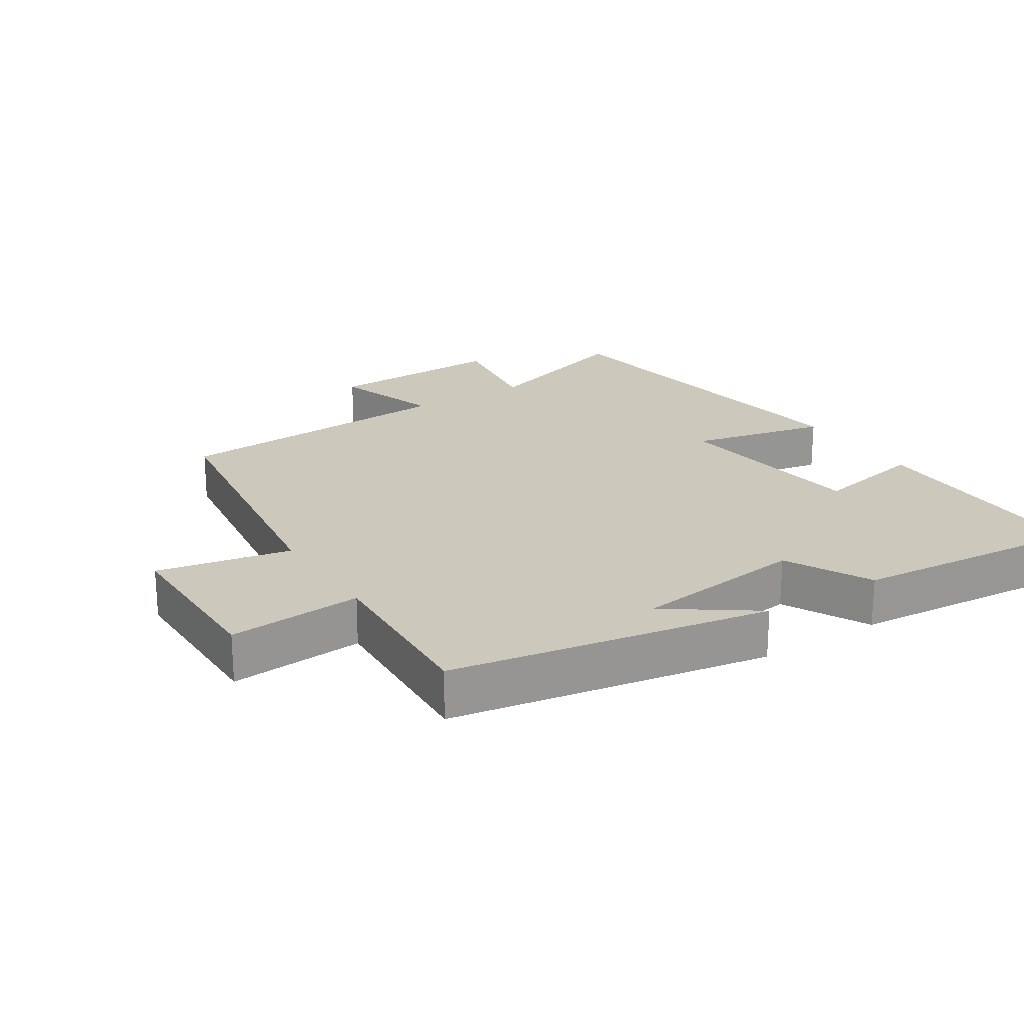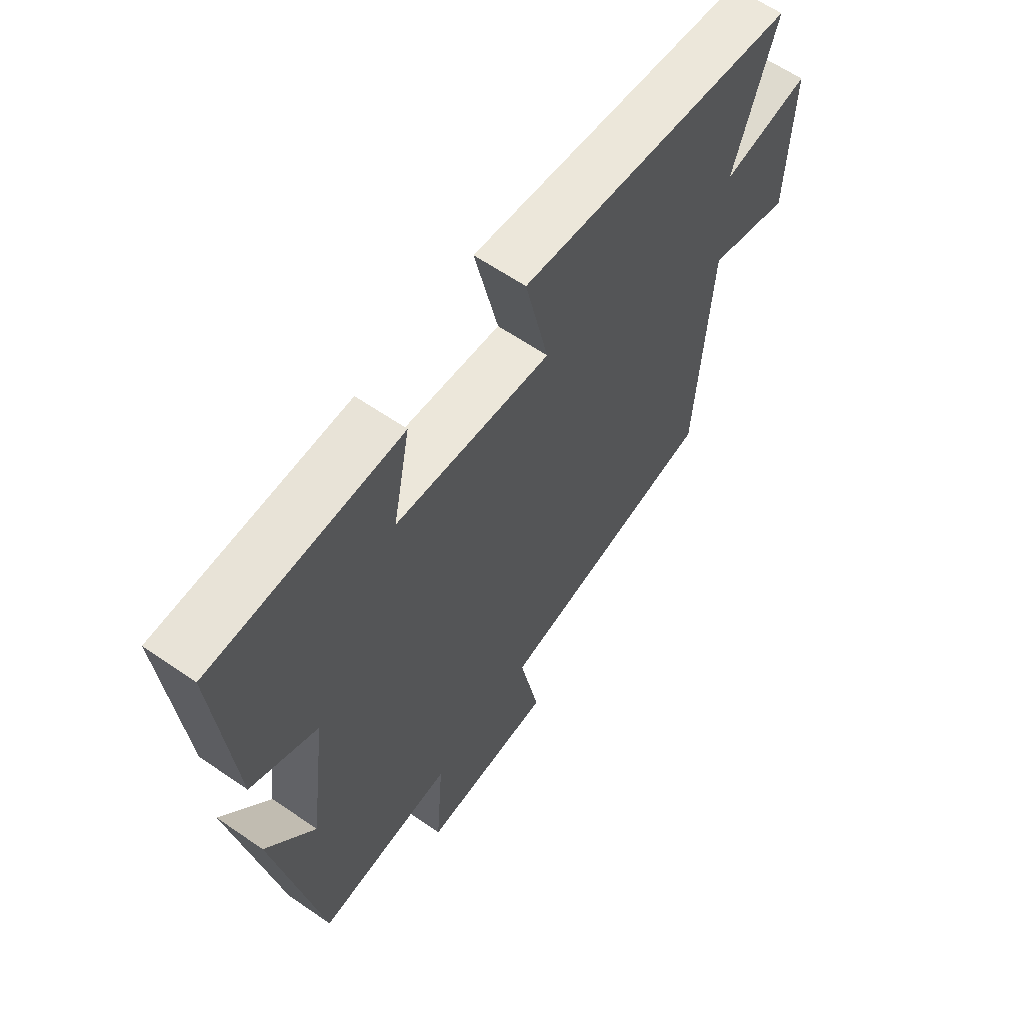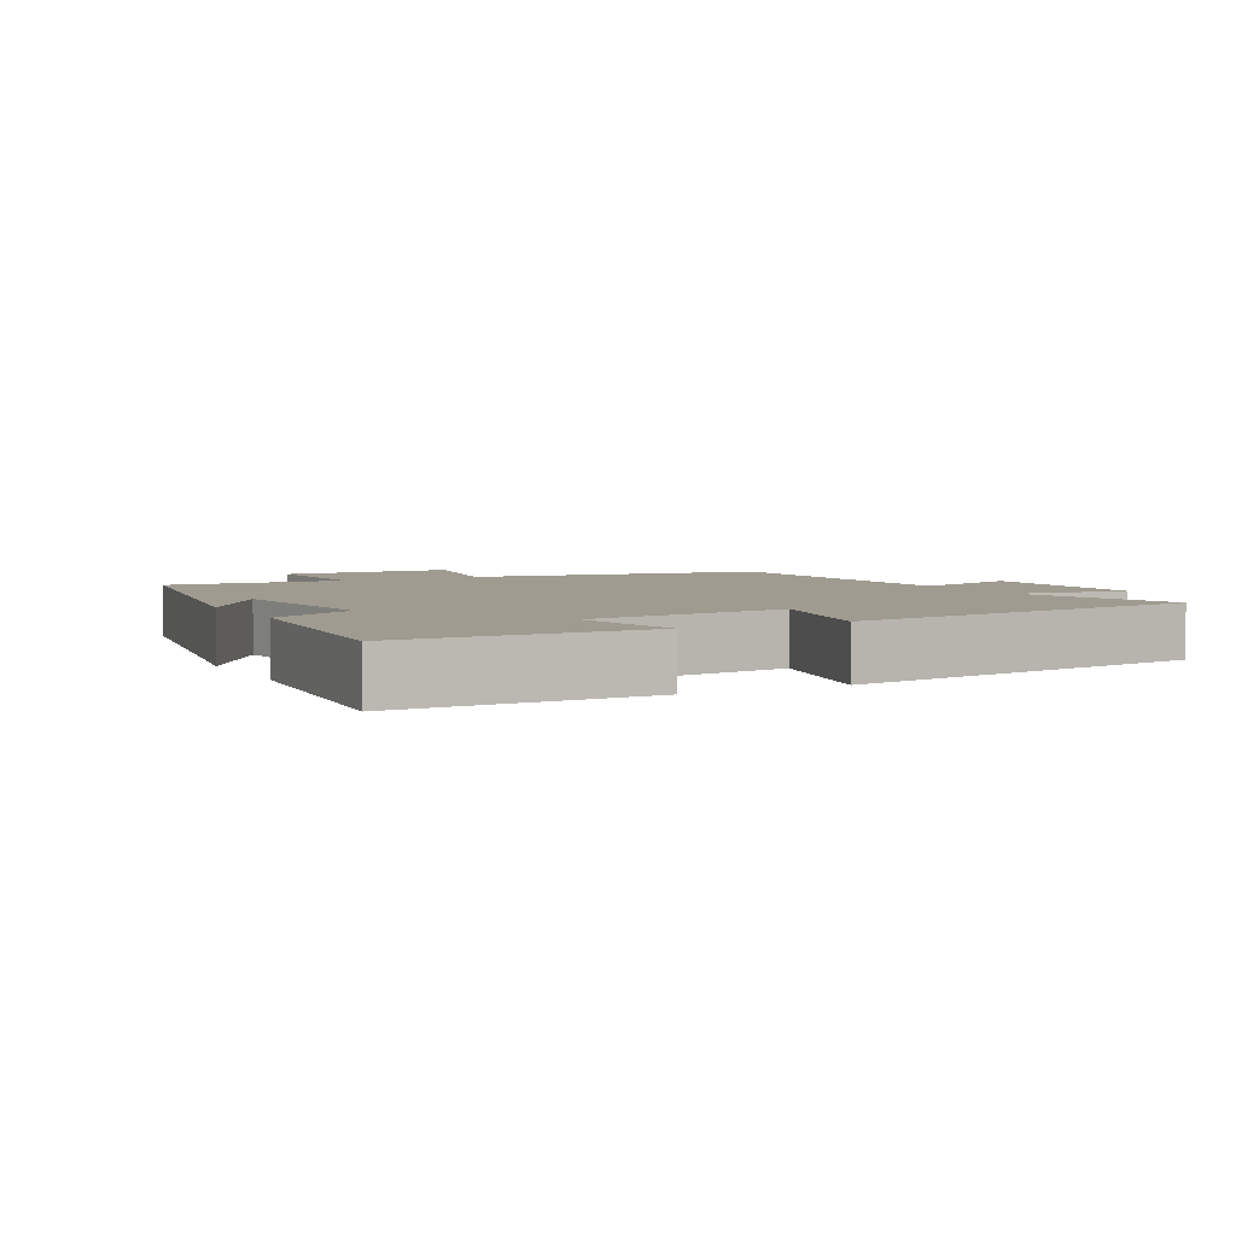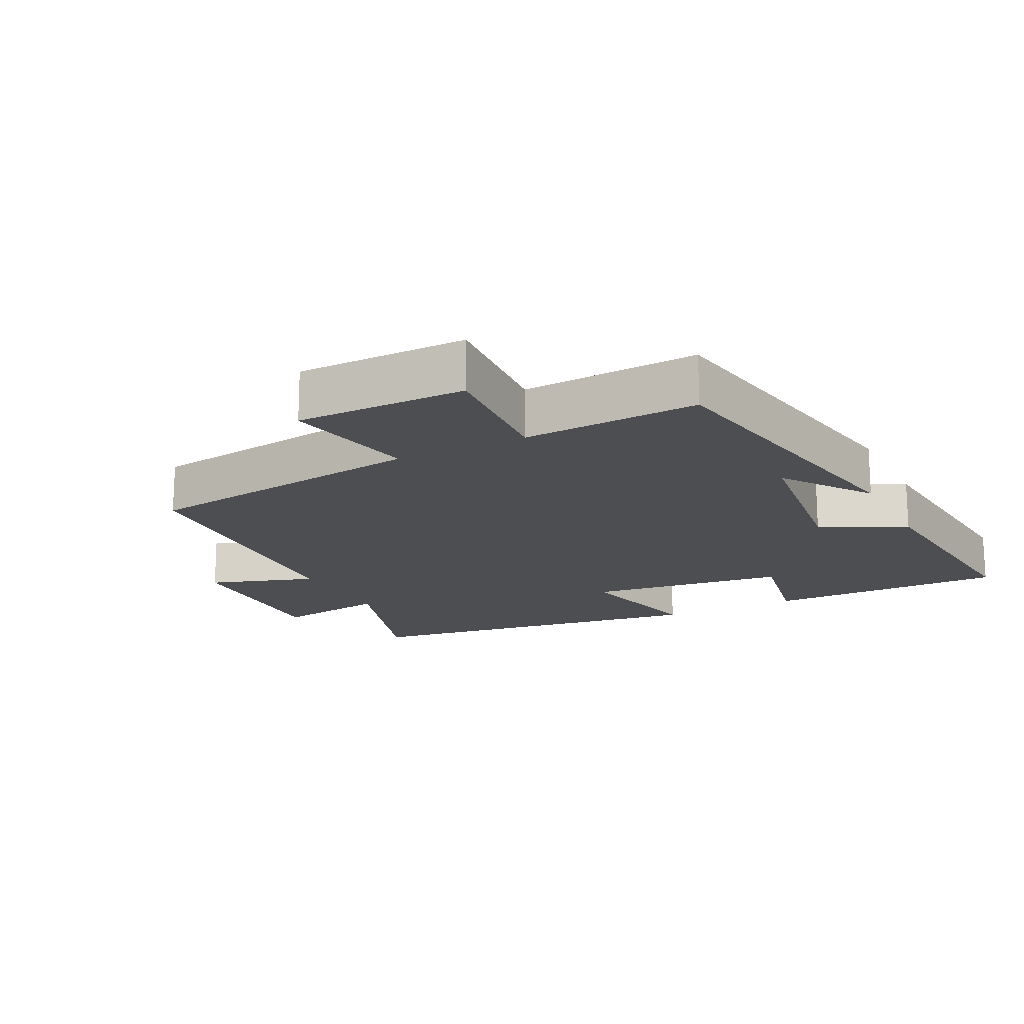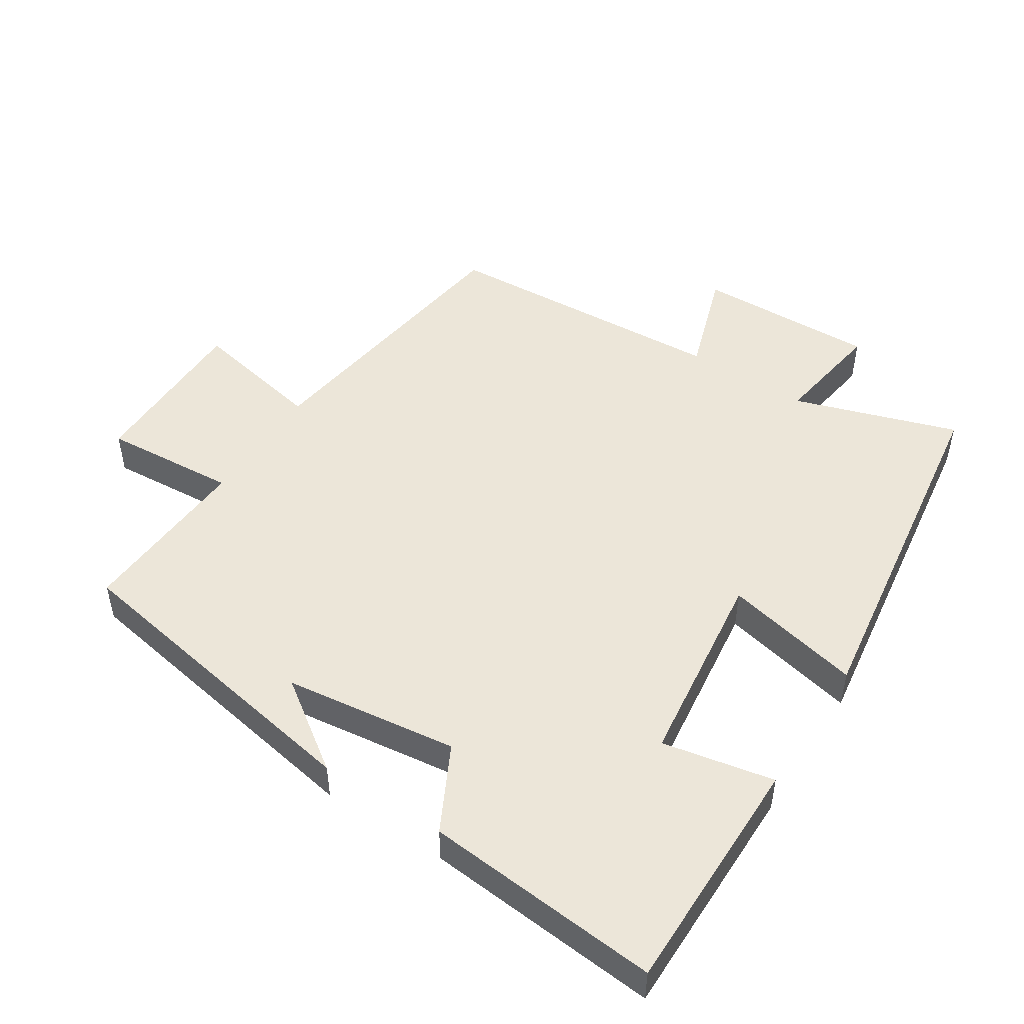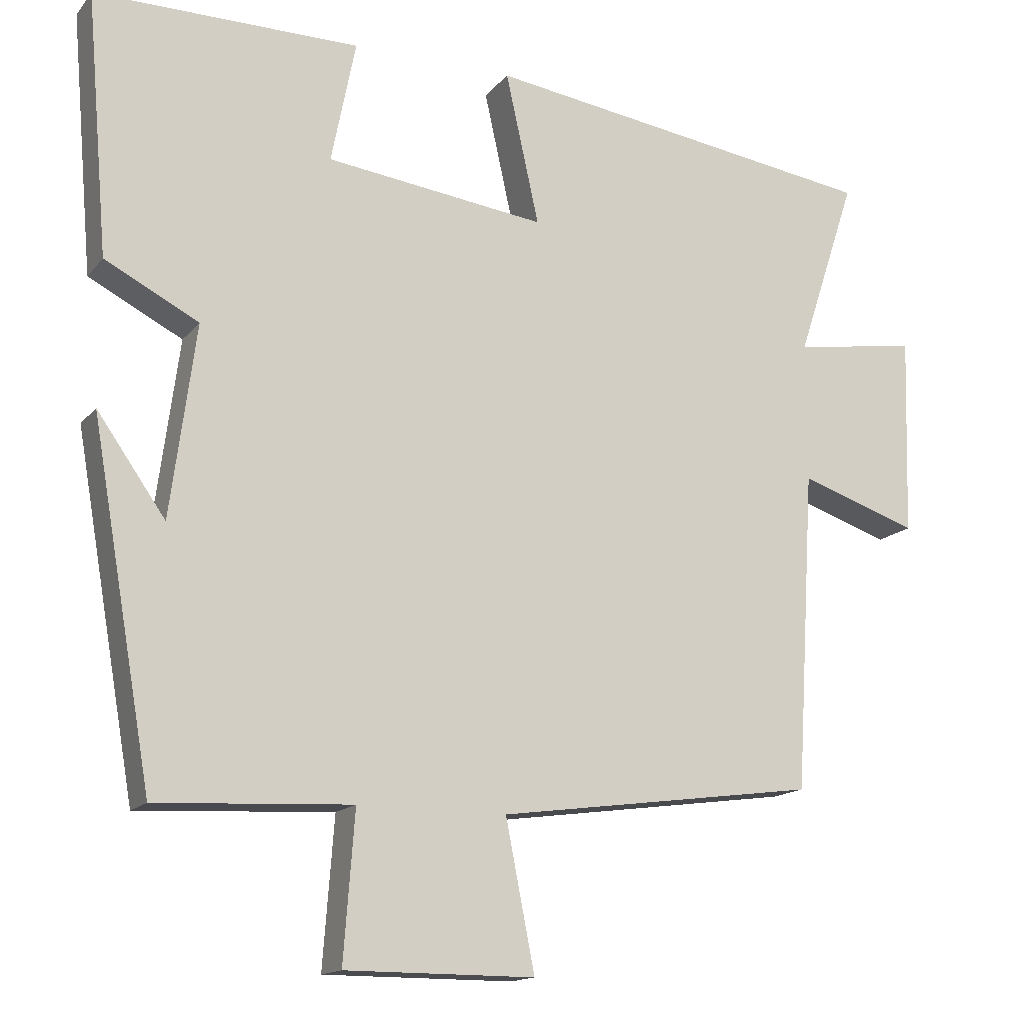
<metadata>
{"format":"obj","ext":"obj","renderer":"f3d","projection":"perspective","resolution":1024,"background":"white","views":[{"elev":22.1,"azim":-122.6,"up":"+Y"},{"elev":62.1,"azim":-55.0,"up":"+Z"},{"elev":4.1,"azim":-27.5,"up":"+Y"},{"elev":-17.1,"azim":-153.0,"up":"+Y"},{"elev":49.1,"azim":-57.0,"up":"+Y"},{"elev":-15.0,"azim":-24.8,"up":"+Z"}]}
</metadata>
<code>
v 0.58 0.07 0.422
v 0.5 0.07 0.179
v 0.667 0.07 0.204
v 0.659 0.07 -0.064
v 0.5 0.07 -0.011
v 0.474 0.07 -0.441
v 0.044 0.07 -0.5
v 0.083 0.07 -0.699
v -0.171 0.07 -0.699
v -0.156 0.07 -0.5
v -0.418 0.07 -0.514
v -0.5 0.07 -0.041
v -0.408 0.07 -0.172
v -0.374 0.07 0.086
v -0.5 0.07 0.151
v -0.53 0.07 0.502
v -0.173 0.07 0.5
v -0.206 0.07 0.334
v 0.09 0.07 0.296
v 0.045 0.07 0.5
v 0.58 0 0.422
v 0.5 0 0.179
v 0.667 0 0.204
v 0.659 0 -0.064
v 0.5 0 -0.011
v 0.474 0 -0.441
v 0.044 0 -0.5
v 0.083 0 -0.699
v -0.171 0 -0.699
v -0.156 0 -0.5
v -0.418 0 -0.514
v -0.5 0 -0.041
v -0.408 0 -0.172
v -0.374 0 0.086
v -0.5 0 0.151
v -0.53 0 0.502
v -0.173 0 0.5
v -0.206 0 0.334
v 0.09 0 0.296
v 0.045 0 0.5
f 19 20 1 2
f 18 19 2
f 15 16 17 18
f 14 15 18 2
f 13 14 2
f 11 12 13
f 10 11 13 2
f 7 8 9 10
f 5 6 7 10
f 5 10 2 3
f 3 4 5
f 22 21 40 39
f 22 39 38
f 38 37 36 35
f 22 38 35 34
f 22 34 33
f 33 32 31
f 22 33 31 30
f 30 29 28 27
f 30 27 26 25
f 23 22 30 25
f 25 24 23
f 1 21 22 2
f 2 22 23 3
f 3 23 24 4
f 4 24 25 5
f 5 25 26 6
f 6 26 27 7
f 7 27 28 8
f 8 28 29 9
f 9 29 30 10
f 10 30 31 11
f 11 31 32 12
f 12 32 33 13
f 13 33 34 14
f 14 34 35 15
f 15 35 36 16
f 16 36 37 17
f 17 37 38 18
f 18 38 39 19
f 19 39 40 20
f 20 40 21 1

</code>
